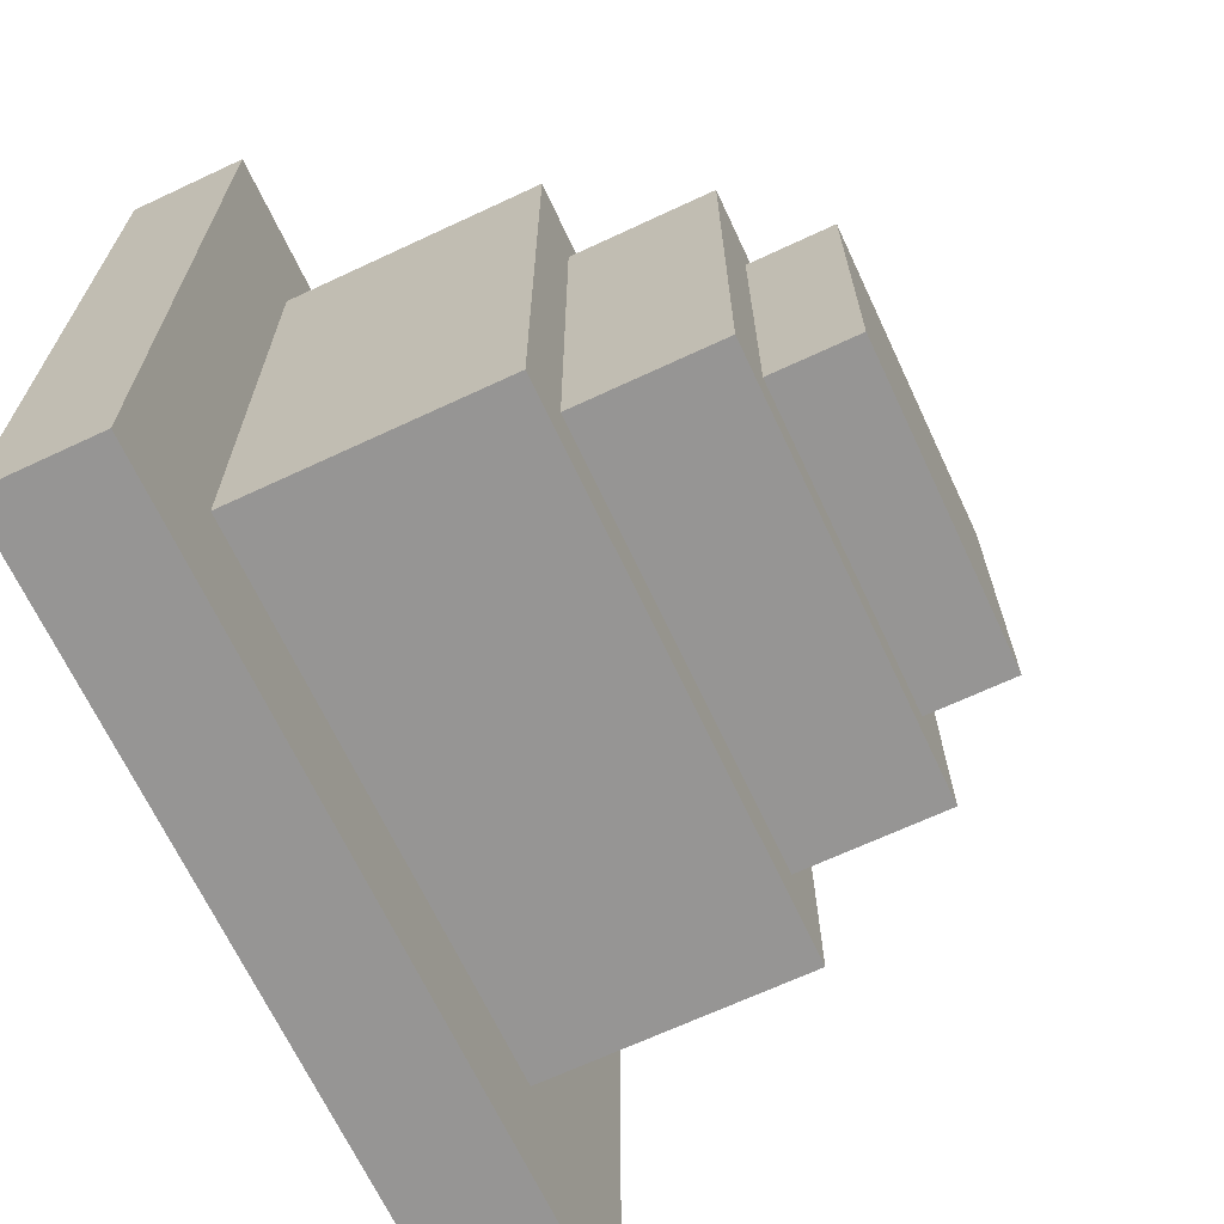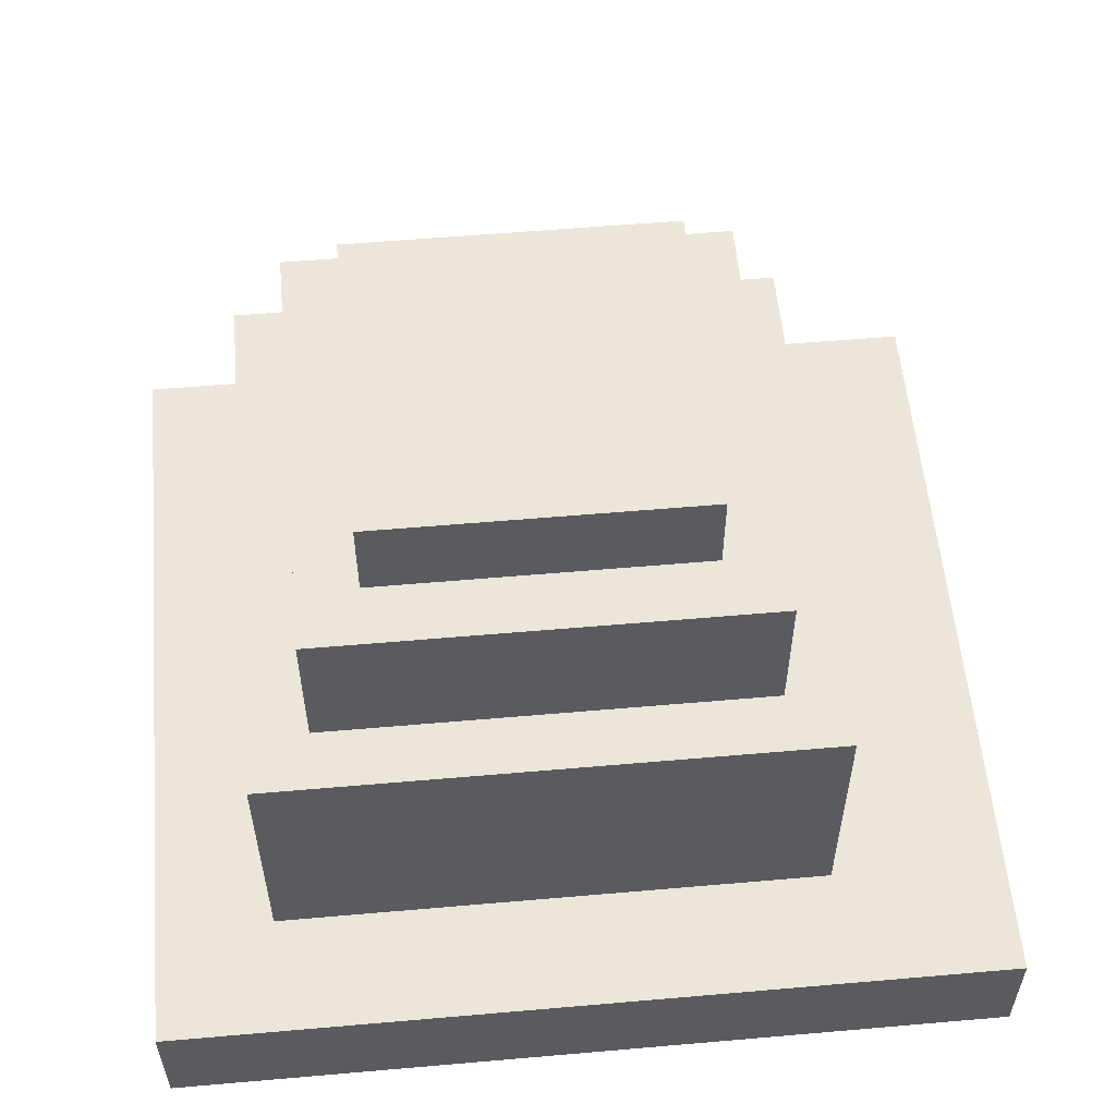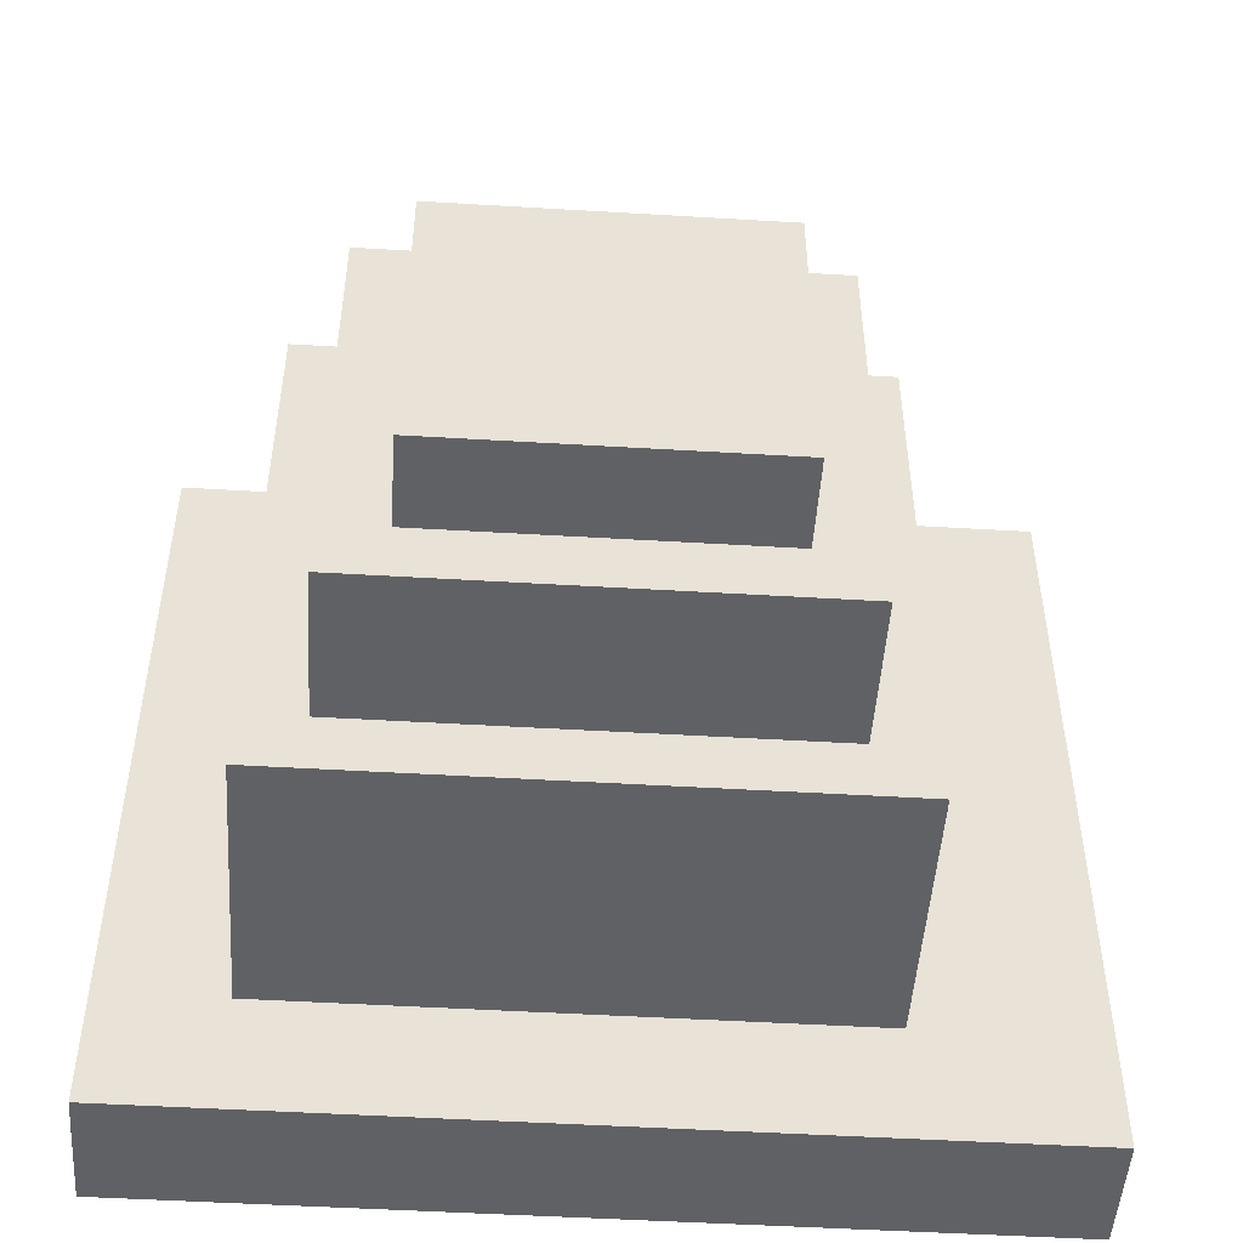
<metadata>
{"format":"obj","ext":"obj","renderer":"f3d","projection":"perspective","resolution":1024,"background":"white","views":[{"elev":-67.5,"azim":115.1,"up":"+Z"},{"elev":56.4,"azim":174.8,"up":"+Y"},{"elev":-49.6,"azim":176.2,"up":"+Z"}]}
</metadata>
<code>
g RangeTower1_Bottom
v -16 0 13
v -16 0 -14
v -16 4 13
v -16 4 -14
v -10 4 9
v -10 4 3
v -10 4 1
v -10 4 -2
v -10 4 -4
v -10 4 -10
v -10 5 3
v -10 5 1
v -10 5 -2
v -10 5 -4
v -10 6 3
v -10 6 1
v -10 6 -2
v -10 6 -4
v -10 7 3
v -10 7 1
v -10 7 -2
v -10 7 -4
v -10 8 3
v -10 8 1
v -10 8 -2
v -10 8 -4
v -10 9 -0
v -10 9 -1
v -10 12 9
v -10 12 -0
v -10 12 -1
v -10 12 -10
v -10 13 9
v -10 13 -10
v -9 2 8
v -9 2 7
v -9 2 -8
v -9 2 -9
v -9 3 7
v -9 3 -8
v -9 4 8
v -9 4 7
v -9 4 -8
v -9 4 -9
v -8 2 9
v -8 2 8
v -8 2 -9
v -8 2 -10
v -8 3 9
v -8 3 8
v -8 3 -9
v -8 3 -10
v -8 4 9
v -8 4 8
v -8 4 -9
v -8 4 -10
v -8 13 7
v -8 13 -0
v -8 13 -1
v -8 13 -8
v -8 14 7
v -8 14 -0
v -8 14 -1
v -8 14 -8
v -8 15 7
v -8 15 -0
v -8 15 -1
v -8 15 -8
v -8 16 7
v -8 16 -0
v -8 16 -1
v -8 16 -8
v -8 17 7
v -8 17 -0
v -8 17 -1
v -8 17 -8
v -8 18 7
v -8 18 -8
v -6 18 5
v -6 18 4
v -6 18 -5
v -6 18 -6
v -6 20 4
v -6 20 -5
v -6 21 5
v -6 21 -6
v 2 2 12
v 2 2 11
v 2 3 12
v 2 3 11
v 8 2 9
v 8 2 8
v 8 2 -9
v 8 2 -10
v 8 4 9
v 8 4 8
v 8 4 -9
v 8 4 -10
v 9 2 8
v 9 2 7
v 9 3 7
v 9 4 8
v 9 4 7
v -10 2 8
v -10 2 7
v -10 2 -8
v -10 2 -9
v -10 3 7
v -10 3 -8
v -10 4 8
v -10 4 7
v -10 4 -8
v -10 4 -9
v -9 2 9
v -9 2 8
v -9 2 -9
v -9 2 -10
v -9 4 9
v -9 4 8
v -9 4 -9
v -9 4 -10
v 1 2 12
v 1 2 11
v 1 3 12
v 1 3 11
v 5 18 5
v 5 18 4
v 5 18 -5
v 5 18 -6
v 5 20 4
v 5 20 -5
v 5 21 5
v 5 21 -6
v 7 2 9
v 7 2 8
v 7 2 -9
v 7 2 -10
v 7 3 9
v 7 3 8
v 7 3 -9
v 7 3 -10
v 7 4 9
v 7 4 8
v 7 4 -9
v 7 4 -10
v 7 13 7
v 7 13 2
v 7 13 -0
v 7 13 -1
v 7 13 -5
v 7 13 -8
v 7 14 7
v 7 14 -0
v 7 14 -1
v 7 14 -8
v 7 15 7
v 7 15 -0
v 7 15 -1
v 7 15 -8
v 7 16 7
v 7 16 -0
v 7 16 -1
v 7 16 -8
v 7 17 7
v 7 17 -0
v 7 17 -1
v 7 17 -8
v 7 18 7
v 7 18 -8
v 8 2 8
v 8 2 7
v 8 3 7
v 8 4 8
v 8 4 7
v 9 4 9
v 9 4 3
v 9 4 1
v 9 4 -2
v 9 4 -4
v 9 4 -10
v 9 5 3
v 9 5 1
v 9 5 -2
v 9 5 -4
v 9 6 3
v 9 6 1
v 9 6 -2
v 9 6 -4
v 9 7 3
v 9 7 1
v 9 7 -2
v 9 7 -4
v 9 8 3
v 9 8 1
v 9 8 -0
v 9 8 -1
v 9 8 -2
v 9 8 -4
v 9 12 9
v 9 12 -0
v 9 12 -1
v 9 12 -10
v 9 13 9
v 9 13 -10
v 13 0 13
v 13 0 -14
v 13 4 13
v 13 4 -14
v -16 0 13
v -16 4 13
v 13 0 13
v 13 4 13
v 1 2 11
v 1 3 11
v 2 2 11
v 2 3 11
v -10 4 9
v -10 12 9
v -10 13 9
v -4 8 9
v -4 9 9
v -1 4 9
v -1 7 9
v -1 9 9
v -1 12 9
v 0 4 9
v 0 7 9
v 0 9 9
v 0 12 9
v 3 8 9
v 3 9 9
v 9 4 9
v 9 12 9
v 9 13 9
v -9 2 8
v -9 4 8
v -8 2 8
v -8 3 8
v -8 4 8
v 7 2 8
v 7 3 8
v 7 4 8
v 8 2 8
v 8 4 8
v -10 2 7
v -10 3 7
v -10 4 7
v -9 2 7
v -9 3 7
v -9 4 7
v -8 13 7
v -8 14 7
v -8 15 7
v -8 16 7
v -8 17 7
v -8 18 7
v 7 13 7
v 7 14 7
v 7 15 7
v 7 16 7
v 7 17 7
v 7 18 7
v 8 2 7
v 8 3 7
v 8 4 7
v 9 2 7
v 9 3 7
v 9 4 7
v -6 18 5
v -6 21 5
v -5 18 5
v -5 20 5
v 4 18 5
v 4 20 5
v 5 18 5
v 5 21 5
v -10 2 -9
v -10 4 -9
v -9 2 -9
v -9 4 -9
v -9 2 -10
v -9 4 -10
v -8 2 -10
v -8 3 -10
v -8 4 -10
v 7 2 -10
v 7 3 -10
v 7 4 -10
v 8 2 -10
v 8 4 -10
v 1 2 12
v 1 3 12
v 2 2 12
v 2 3 12
v -9 2 9
v -9 4 9
v -8 2 9
v -8 3 9
v -8 4 9
v 7 2 9
v 7 3 9
v 7 4 9
v 8 2 9
v 8 4 9
v -10 2 8
v -10 4 8
v -9 2 8
v -9 4 8
v 8 2 8
v 8 4 8
v 9 2 8
v 9 4 8
v -6 18 -6
v -6 21 -6
v -5 18 -6
v -5 20 -6
v 4 18 -6
v 4 20 -6
v 5 18 -6
v 5 21 -6
v -10 2 -8
v -10 3 -8
v -10 4 -8
v -9 2 -8
v -9 3 -8
v -9 4 -8
v -8 13 -8
v -8 14 -8
v -8 15 -8
v -8 16 -8
v -8 17 -8
v -8 18 -8
v 7 13 -8
v 7 14 -8
v 7 15 -8
v 7 16 -8
v 7 17 -8
v 7 18 -8
v -9 2 -9
v -9 4 -9
v -8 2 -9
v -8 3 -9
v -8 4 -9
v 7 2 -9
v 7 3 -9
v 7 4 -9
v 8 2 -9
v 8 4 -9
v -10 4 -10
v -10 12 -10
v -10 13 -10
v -4 8 -10
v -4 9 -10
v -1 4 -10
v -1 7 -10
v -1 9 -10
v -1 12 -10
v 0 4 -10
v 0 7 -10
v 0 9 -10
v 0 12 -10
v 3 8 -10
v 3 9 -10
v 9 4 -10
v 9 12 -10
v 9 13 -10
v -16 0 -14
v -16 4 -14
v 13 0 -14
v 13 4 -14
v -16 0 13
v 13 0 13
v -4 0 12
v -3 0 12
v 0 0 12
v 1 0 12
v 3 0 12
v -6 0 11
v -4 0 11
v -3 0 11
v 0 0 11
v 1 0 11
v 3 0 11
v 4 0 11
v 5 0 11
v -8 0 10
v -7 0 10
v -6 0 10
v 4 0 10
v 5 0 10
v 7 0 10
v -9 0 9
v -8 0 9
v -7 0 9
v -6 0 9
v 7 0 9
v 8 0 9
v -10 0 8
v -9 0 8
v -8 0 8
v 7 0 8
v 8 0 8
v 9 0 8
v -11 0 7
v -10 0 7
v 9 0 7
v 10 0 7
v -11 0 6
v -10 0 6
v 9 0 6
v 10 0 6
v 9 0 5
v 10 0 5
v -11 0 -6
v -10 0 -6
v 9 0 -6
v 10 0 -6
v -11 0 -7
v -10 0 -7
v 9 0 -7
v 10 0 -7
v -11 0 -8
v -10 0 -8
v 8 0 -8
v 9 0 -8
v 10 0 -8
v -10 0 -9
v -9 0 -9
v -8 0 -9
v 7 0 -9
v 8 0 -9
v -9 0 -10
v -8 0 -10
v -7 0 -10
v -6 0 -10
v 5 0 -10
v 6 0 -10
v 7 0 -10
v 8 0 -10
v -8 0 -11
v -7 0 -11
v -6 0 -11
v -5 0 -11
v -4 0 -11
v 0 0 -11
v 5 0 -11
v 6 0 -11
v 7 0 -11
v -6 0 -12
v -5 0 -12
v -4 0 -12
v -4 0 -13
v 0 0 -13
v -16 0 -14
v 13 0 -14
v 1 3 12
v 2 3 12
v 1 3 11
v 2 3 11
v -9 4 9
v -8 4 9
v 7 4 9
v 8 4 9
v -10 4 8
v -9 4 8
v -8 4 8
v 7 4 8
v 8 4 8
v 9 4 8
v -10 4 7
v -9 4 7
v 8 4 7
v 9 4 7
v -10 4 -8
v -9 4 -8
v -10 4 -9
v -9 4 -9
v -8 4 -9
v 7 4 -9
v 8 4 -9
v -9 4 -10
v -8 4 -10
v 7 4 -10
v 8 4 -10
v 1 2 12
v 2 2 12
v 1 2 11
v 2 2 11
v -9 2 9
v -8 2 9
v 7 2 9
v 8 2 9
v -10 2 8
v -9 2 8
v -8 2 8
v 7 2 8
v 8 2 8
v 9 2 8
v -10 2 7
v -9 2 7
v 8 2 7
v 9 2 7
v -10 2 -8
v -9 2 -8
v -10 2 -9
v -9 2 -9
v -8 2 -9
v 7 2 -9
v 8 2 -9
v -9 2 -10
v -8 2 -10
v 7 2 -10
v 8 2 -10
v -16 4 13
v 13 4 13
v -10 4 9
v -1 4 9
v 0 4 9
v 9 4 9
v -10 4 3
v 9 4 3
v -10 4 1
v 9 4 1
v -10 4 -2
v 9 4 -2
v -10 4 -4
v 9 4 -4
v -10 4 -10
v -1 4 -10
v 0 4 -10
v 9 4 -10
v -16 4 -14
v 13 4 -14
v -10 13 9
v 9 13 9
v -8 13 7
v 7 13 7
v 7 13 2
v 8 13 2
v -8 13 -0
v 7 13 -0
v -8 13 -1
v 7 13 -1
v 7 13 -5
v 8 13 -5
v -8 13 -8
v 7 13 -8
v -10 13 -10
v 9 13 -10
v -8 18 7
v 7 18 7
v -6 18 5
v -5 18 5
v 4 18 5
v 5 18 5
v -6 18 4
v 5 18 4
v -6 18 -5
v 5 18 -5
v -6 18 -6
v -5 18 -6
v 4 18 -6
v 5 18 -6
v -8 18 -8
v 7 18 -8
v -6 21 5
v 5 21 5
v -6 21 -6
v 5 21 -6
f 3 2 1
f 4 2 3
f 11 6 5
f 11 7 6
f 12 8 7
f 12 7 11
f 13 9 8
f 13 8 12
f 14 10 9
f 14 9 13
f 15 12 11
f 15 11 5
f 16 13 12
f 16 12 15
f 17 14 13
f 17 13 16
f 18 10 14
f 18 14 17
f 19 15 5
f 19 16 15
f 20 17 16
f 20 16 19
f 21 18 17
f 21 17 20
f 22 10 18
f 22 18 21
f 23 19 5
f 23 20 19
f 24 21 20
f 24 20 23
f 25 22 21
f 25 21 24
f 26 10 22
f 26 22 25
f 27 25 24
f 27 24 23
f 27 26 25
f 28 26 27
f 29 23 5
f 29 27 23
f 30 28 27
f 30 27 29
f 31 26 28
f 31 28 30
f 32 10 26
f 32 26 31
f 33 30 29
f 33 31 30
f 33 32 31
f 34 32 33
f 39 36 35
f 40 38 37
f 41 39 35
f 42 39 41
f 43 38 40
f 44 38 43
f 49 46 45
f 50 46 49
f 51 48 47
f 52 48 51
f 53 50 49
f 54 50 53
f 55 52 51
f 56 52 55
f 61 58 57
f 62 59 58
f 62 58 61
f 63 60 59
f 63 59 62
f 64 60 63
f 65 62 61
f 66 63 62
f 66 62 65
f 67 64 63
f 67 63 66
f 68 64 67
f 69 66 65
f 70 67 66
f 70 66 69
f 71 68 67
f 71 67 70
f 72 68 71
f 73 70 69
f 74 71 70
f 74 70 73
f 75 72 71
f 75 71 74
f 76 72 75
f 77 74 73
f 77 75 74
f 77 76 75
f 78 76 77
f 83 80 79
f 83 81 80
f 84 82 81
f 84 81 83
f 85 83 79
f 85 84 83
f 86 82 84
f 86 84 85
f 89 88 87
f 90 88 89
f 95 92 91
f 96 92 95
f 97 94 93
f 98 94 97
f 101 100 99
f 102 101 99
f 103 101 102
f 104 105 108
f 106 107 109
f 104 108 110
f 110 108 111
f 109 107 112
f 112 107 113
f 114 115 118
f 118 115 119
f 116 117 120
f 120 117 121
f 122 123 124
f 124 123 125
f 126 127 130
f 127 128 130
f 128 129 131
f 130 128 131
f 126 130 132
f 130 131 132
f 131 129 133
f 132 131 133
f 134 135 138
f 138 135 139
f 136 137 140
f 140 137 141
f 138 139 142
f 142 139 143
f 140 141 144
f 144 141 145
f 146 147 152
f 147 148 152
f 148 149 153
f 152 148 153
f 150 151 154
f 153 149 154
f 149 150 154
f 154 151 155
f 152 153 156
f 153 154 157
f 156 153 157
f 154 155 158
f 157 154 158
f 158 155 159
f 156 157 160
f 157 158 161
f 160 157 161
f 158 159 162
f 161 158 162
f 162 159 163
f 160 161 164
f 161 162 165
f 164 161 165
f 162 163 166
f 165 162 166
f 166 163 167
f 164 165 168
f 165 166 168
f 166 167 168
f 168 167 169
f 170 171 172
f 170 172 173
f 173 172 174
f 175 176 181
f 176 177 181
f 177 178 182
f 181 177 182
f 178 179 183
f 182 178 183
f 179 180 184
f 183 179 184
f 181 182 185
f 175 181 185
f 182 183 186
f 185 182 186
f 183 184 187
f 186 183 187
f 184 180 188
f 187 184 188
f 175 185 189
f 185 186 189
f 186 187 190
f 189 186 190
f 187 188 191
f 190 187 191
f 188 180 192
f 191 188 192
f 175 189 193
f 189 190 193
f 190 191 194
f 193 190 194
f 194 191 195
f 195 191 196
f 191 192 197
f 196 191 197
f 192 180 198
f 197 192 198
f 175 193 199
f 193 194 199
f 194 195 199
f 195 196 200
f 199 195 200
f 196 197 201
f 200 196 201
f 197 198 201
f 198 180 202
f 201 198 202
f 200 201 203
f 199 200 203
f 201 202 203
f 203 202 204
f 205 206 207
f 207 206 208
f 211 210 209
f 212 210 211
f 215 214 213
f 216 214 215
f 220 218 217
f 221 218 220
f 222 220 217
f 223 220 222
f 224 218 221
f 224 221 220
f 225 219 218
f 225 218 224
f 226 223 222
f 227 220 223
f 227 223 226
f 228 224 220
f 228 225 224
f 229 219 225
f 229 225 228
f 230 220 227
f 230 228 220
f 230 227 226
f 231 229 228
f 231 228 230
f 232 230 226
f 232 231 230
f 233 219 229
f 233 231 232
f 233 229 231
f 234 219 233
f 237 236 235
f 238 236 237
f 239 236 238
f 243 241 240
f 243 242 241
f 244 242 243
f 248 246 245
f 249 247 246
f 249 246 248
f 250 247 249
f 257 252 251
f 258 253 252
f 258 252 257
f 259 254 253
f 259 253 258
f 260 255 254
f 260 254 259
f 261 256 255
f 261 255 260
f 262 256 261
f 266 264 263
f 267 265 264
f 267 264 266
f 268 265 267
f 271 270 269
f 272 270 271
f 273 272 271
f 274 270 272
f 274 272 273
f 275 274 273
f 276 270 274
f 276 274 275
f 279 278 277
f 280 278 279
f 283 282 281
f 284 282 283
f 285 282 284
f 289 287 286
f 289 288 287
f 290 288 289
f 291 292 293
f 293 292 294
f 295 296 297
f 297 296 298
f 298 296 299
f 300 301 303
f 301 302 303
f 303 302 304
f 305 306 307
f 307 306 308
f 309 310 311
f 311 310 312
f 313 314 315
f 315 314 316
f 315 316 317
f 316 314 318
f 317 316 318
f 317 318 319
f 318 314 320
f 319 318 320
f 321 322 324
f 322 323 325
f 324 322 325
f 325 323 326
f 327 328 333
f 328 329 334
f 333 328 334
f 329 330 335
f 334 329 335
f 330 331 336
f 335 330 336
f 331 332 337
f 336 331 337
f 337 332 338
f 339 340 341
f 341 340 342
f 342 340 343
f 344 345 347
f 345 346 347
f 347 346 348
f 349 350 352
f 352 350 353
f 349 352 354
f 354 352 355
f 353 350 356
f 352 353 356
f 350 351 357
f 356 350 357
f 354 355 358
f 355 352 359
f 358 355 359
f 352 356 360
f 356 357 360
f 357 351 361
f 360 357 361
f 359 352 362
f 352 360 362
f 358 359 362
f 360 361 363
f 362 360 363
f 358 362 364
f 362 363 364
f 361 351 365
f 364 363 365
f 363 361 365
f 365 351 366
f 367 368 369
f 369 368 370
f 373 372 371
f 374 372 373
f 375 372 374
f 376 372 375
f 377 372 376
f 378 373 371
f 379 374 373
f 379 373 378
f 380 375 374
f 380 374 379
f 381 376 375
f 381 375 380
f 382 377 376
f 382 376 381
f 383 372 377
f 383 377 382
f 384 372 383
f 385 372 384
f 386 378 371
f 387 378 386
f 388 382 381
f 388 378 387
f 388 379 378
f 388 380 379
f 388 381 380
f 388 384 383
f 388 383 382
f 389 385 384
f 389 384 388
f 390 372 385
f 390 385 389
f 391 372 390
f 392 386 371
f 393 387 386
f 393 386 392
f 394 388 387
f 394 387 393
f 395 389 388
f 395 388 394
f 395 390 389
f 395 391 390
f 396 372 391
f 396 391 395
f 397 372 396
f 398 392 371
f 399 393 392
f 399 392 398
f 400 394 393
f 400 393 399
f 400 395 394
f 400 396 395
f 401 397 396
f 401 396 400
f 402 372 397
f 402 397 401
f 403 372 402
f 404 398 371
f 405 401 400
f 405 398 404
f 405 399 398
f 405 403 402
f 405 402 401
f 405 400 399
f 406 372 403
f 406 403 405
f 407 372 406
f 408 404 371
f 408 405 404
f 409 406 405
f 409 405 408
f 410 407 406
f 410 406 409
f 411 372 407
f 411 407 410
f 412 410 409
f 412 411 410
f 413 372 411
f 413 411 412
f 414 409 408
f 414 408 371
f 415 412 409
f 415 409 414
f 416 413 412
f 416 412 415
f 417 372 413
f 417 413 416
f 418 414 371
f 418 416 415
f 418 417 416
f 418 415 414
f 419 417 418
f 420 417 419
f 421 372 417
f 421 417 420
f 422 418 371
f 422 419 418
f 423 420 419
f 423 419 422
f 424 420 423
f 425 421 420
f 425 420 424
f 426 372 421
f 426 421 425
f 427 424 423
f 427 423 422
f 428 424 427
f 429 424 428
f 430 424 429
f 431 425 424
f 431 424 430
f 431 426 425
f 432 429 428
f 432 428 427
f 433 430 429
f 433 429 432
f 434 430 433
f 435 430 434
f 436 430 435
f 437 430 436
f 438 431 430
f 438 430 437
f 439 426 431
f 439 431 438
f 440 433 432
f 440 434 433
f 441 435 434
f 441 434 440
f 442 436 435
f 442 435 441
f 443 436 442
f 444 436 443
f 445 436 444
f 446 437 436
f 446 436 445
f 447 438 437
f 447 437 446
f 448 439 438
f 448 438 447
f 449 441 440
f 449 442 441
f 449 443 442
f 450 444 443
f 450 443 449
f 451 445 444
f 451 444 450
f 452 450 449
f 452 445 451
f 452 451 450
f 453 446 445
f 453 445 452
f 453 447 446
f 453 448 447
f 454 422 371
f 454 432 427
f 454 453 452
f 454 440 432
f 454 452 449
f 454 427 422
f 454 449 440
f 455 448 453
f 455 453 454
f 455 439 448
f 455 426 439
f 455 372 426
f 458 457 456
f 459 457 458
f 465 461 460
f 466 461 465
f 467 463 462
f 468 463 467
f 470 465 464
f 471 465 470
f 472 469 468
f 473 469 472
f 476 475 474
f 477 475 476
f 481 478 477
f 482 478 481
f 483 480 479
f 484 480 483
f 485 486 487
f 487 486 488
f 489 490 494
f 494 490 495
f 491 492 496
f 496 492 497
f 493 494 499
f 499 494 500
f 497 498 501
f 501 498 502
f 503 504 505
f 505 504 506
f 506 507 510
f 510 507 511
f 508 509 512
f 512 509 513
f 514 515 516
f 516 515 517
f 517 515 518
f 518 515 519
f 514 516 520
f 519 515 521
f 514 520 522
f 521 515 523
f 514 522 524
f 523 515 525
f 514 524 526
f 525 515 527
f 514 526 528
f 527 515 531
f 529 530 532
f 530 531 532
f 514 528 532
f 528 529 532
f 531 515 533
f 532 531 533
f 534 535 536
f 536 535 537
f 537 535 538
f 538 535 539
f 534 536 540
f 538 539 541
f 534 540 542
f 541 539 543
f 543 539 544
f 539 535 545
f 544 539 545
f 534 542 546
f 544 545 547
f 534 546 548
f 546 547 548
f 545 535 549
f 548 547 549
f 547 545 549
f 550 551 552
f 552 551 553
f 553 551 554
f 554 551 555
f 550 552 556
f 555 551 557
f 550 556 558
f 557 551 559
f 550 558 560
f 559 551 563
f 561 562 564
f 562 563 564
f 550 560 564
f 560 561 564
f 563 551 565
f 564 563 565
f 566 567 568
f 568 567 569

</code>
